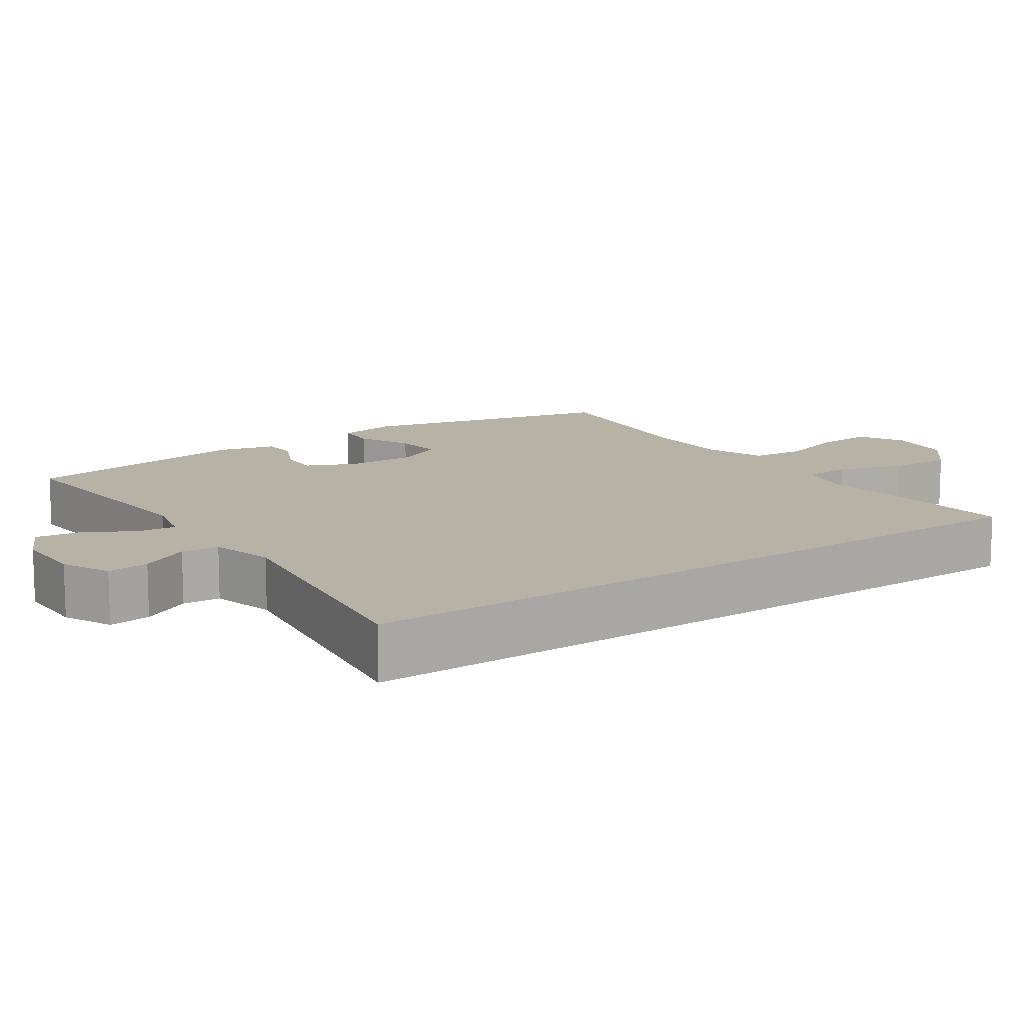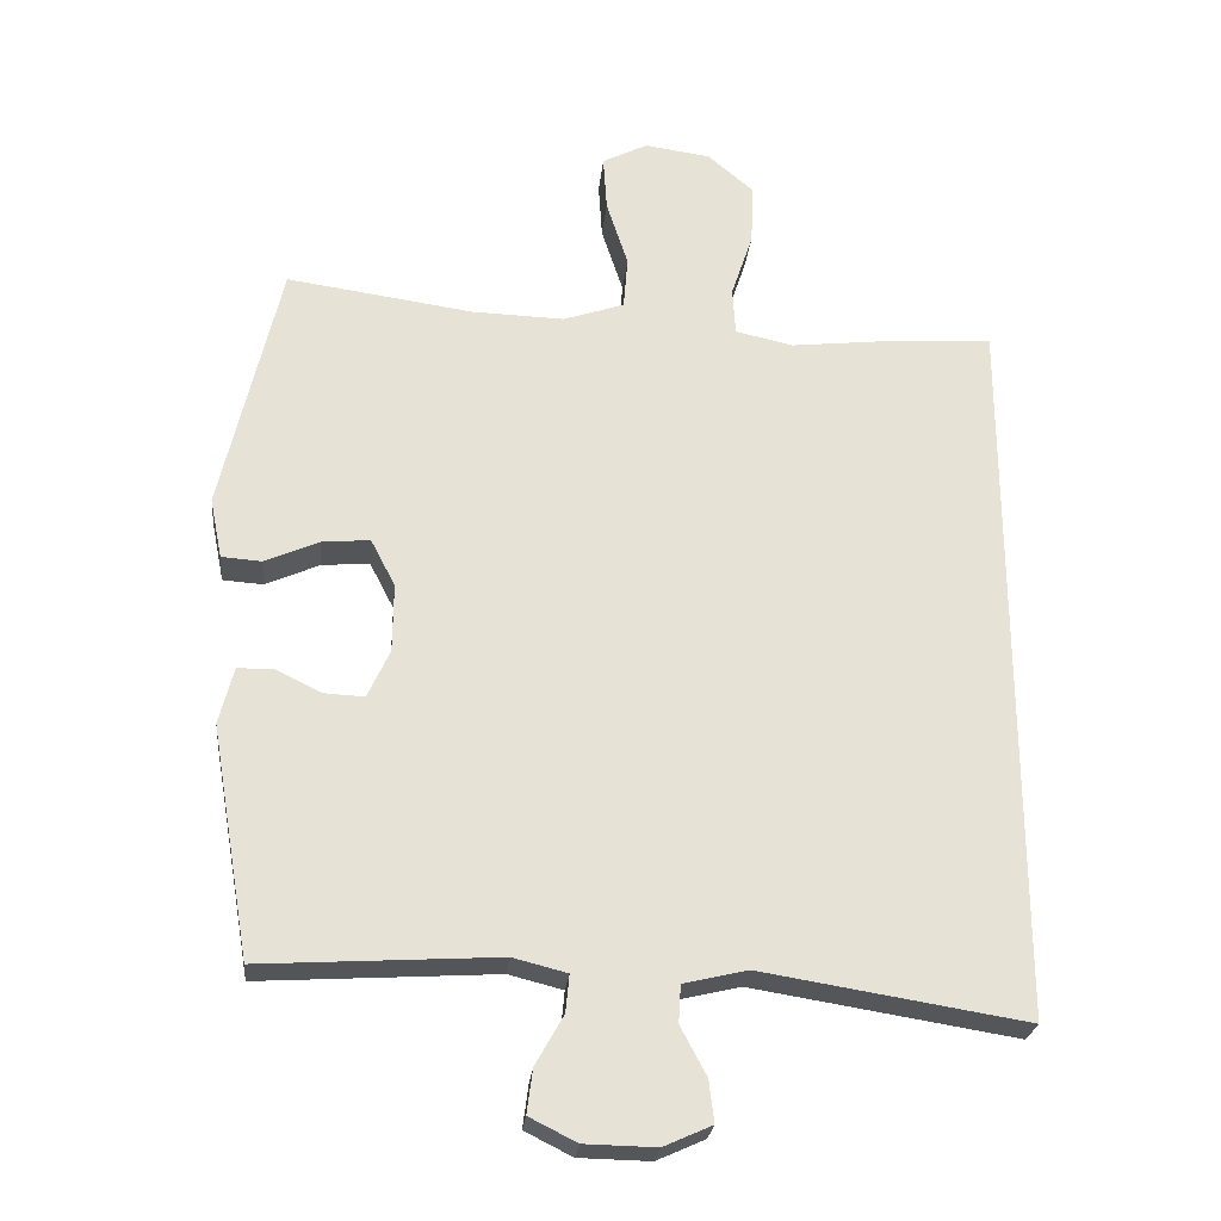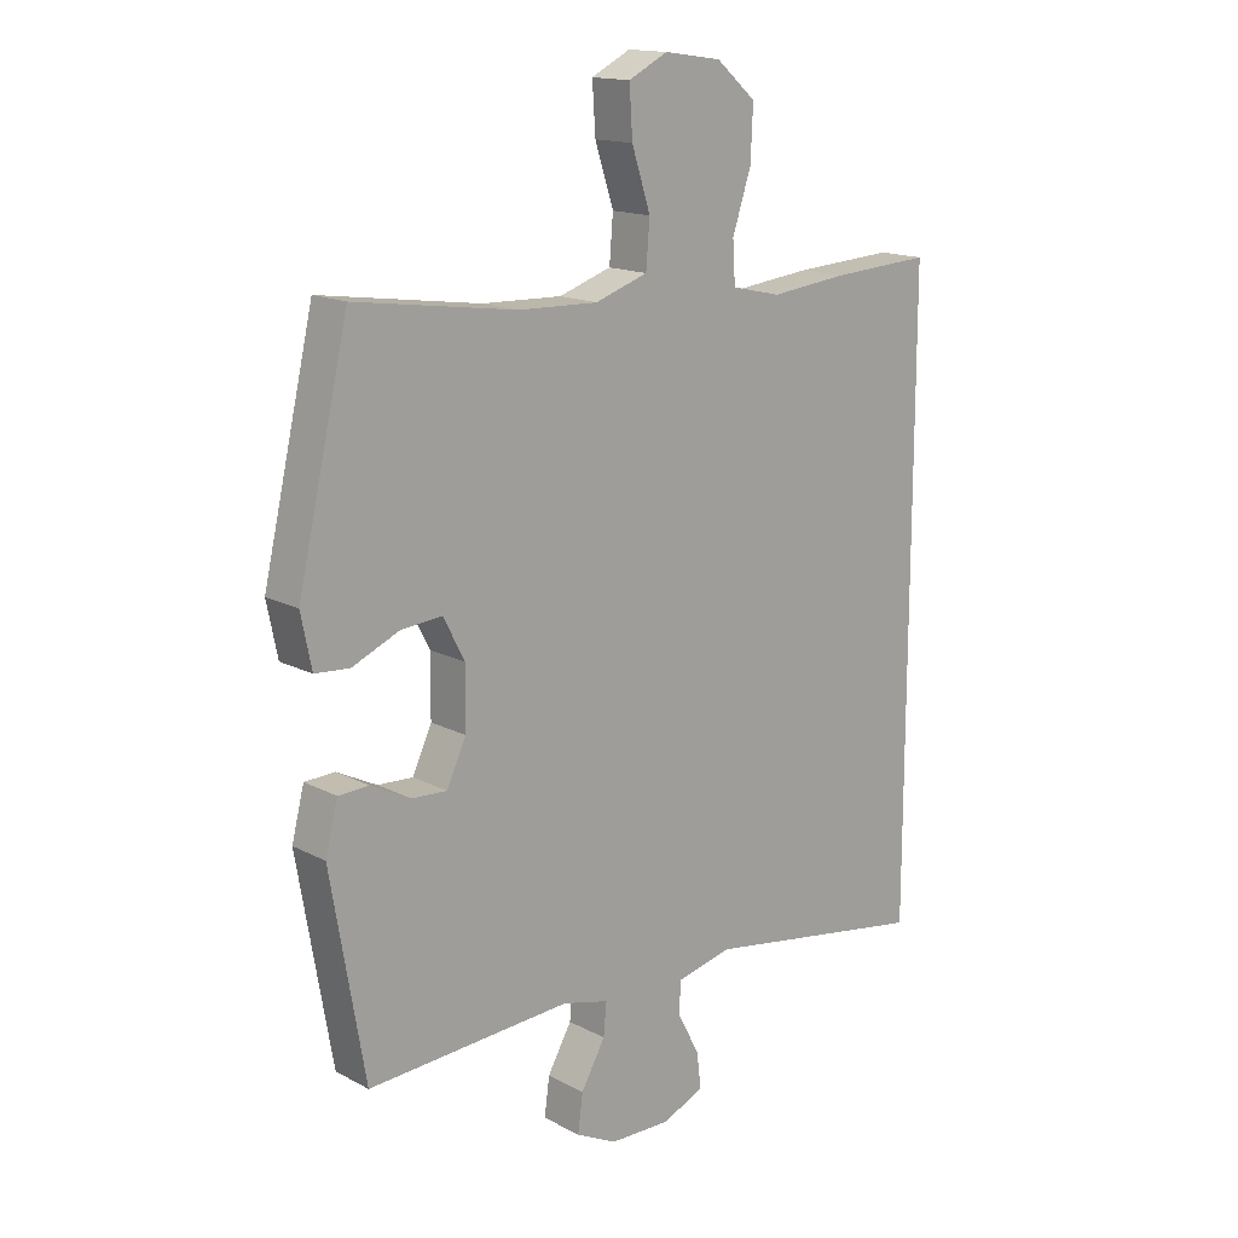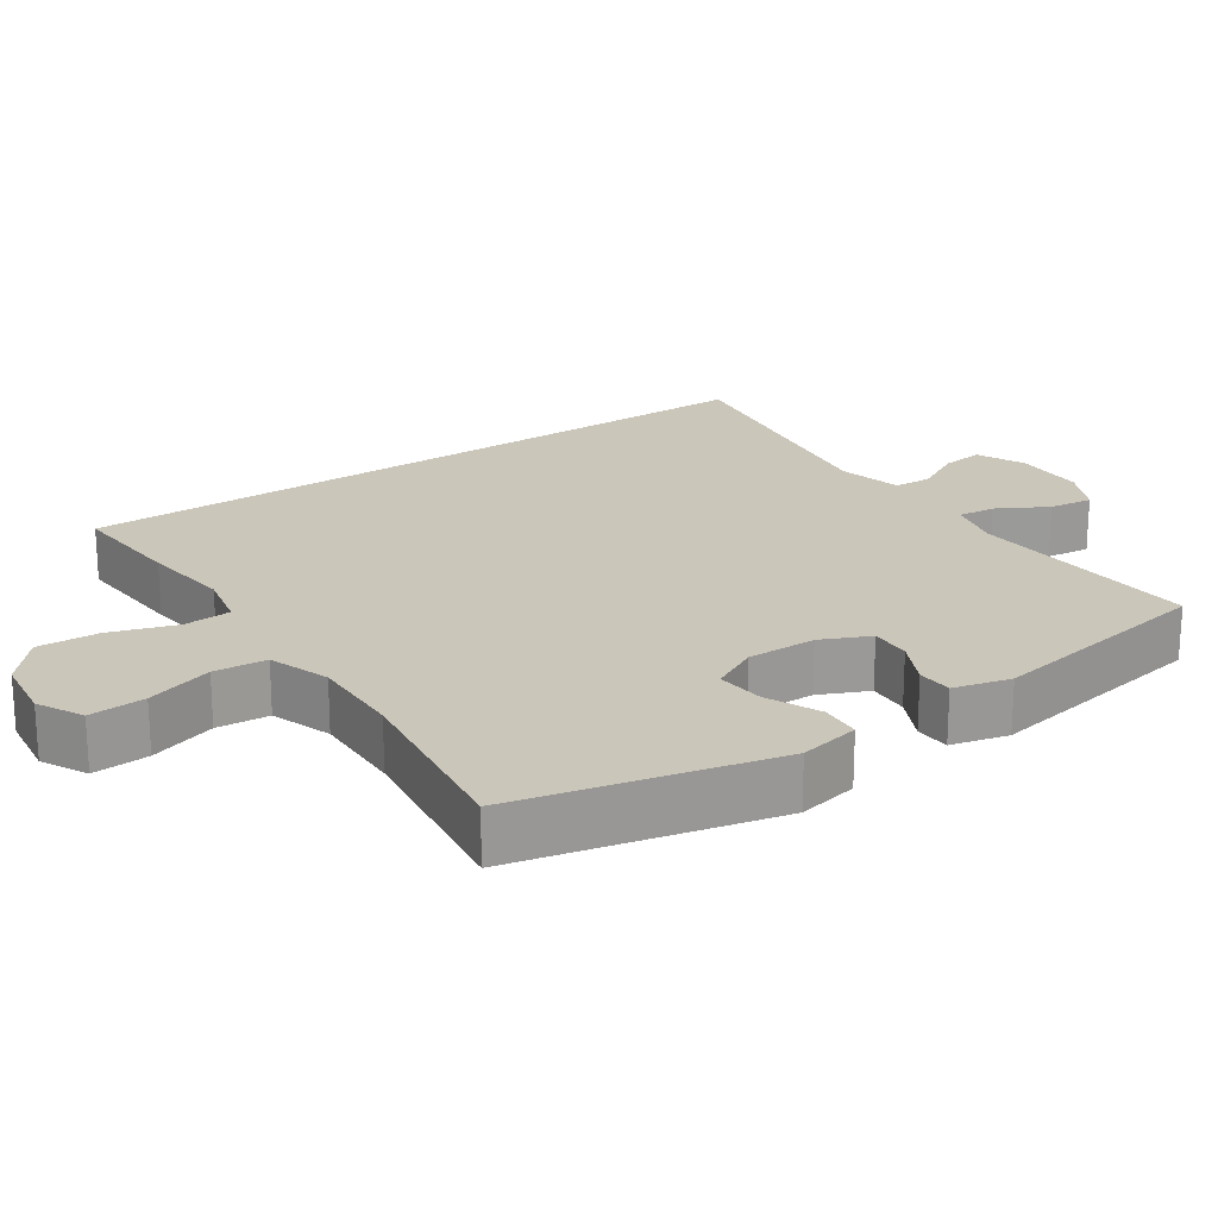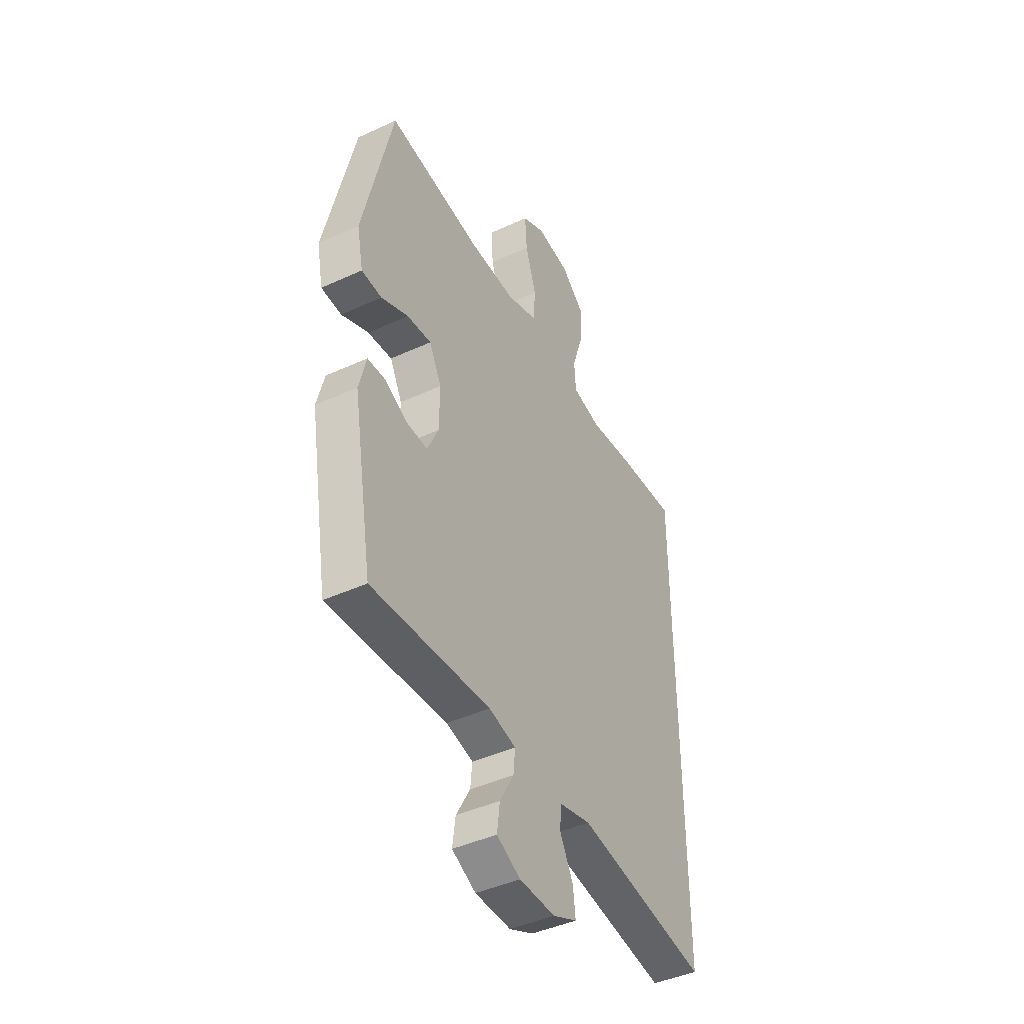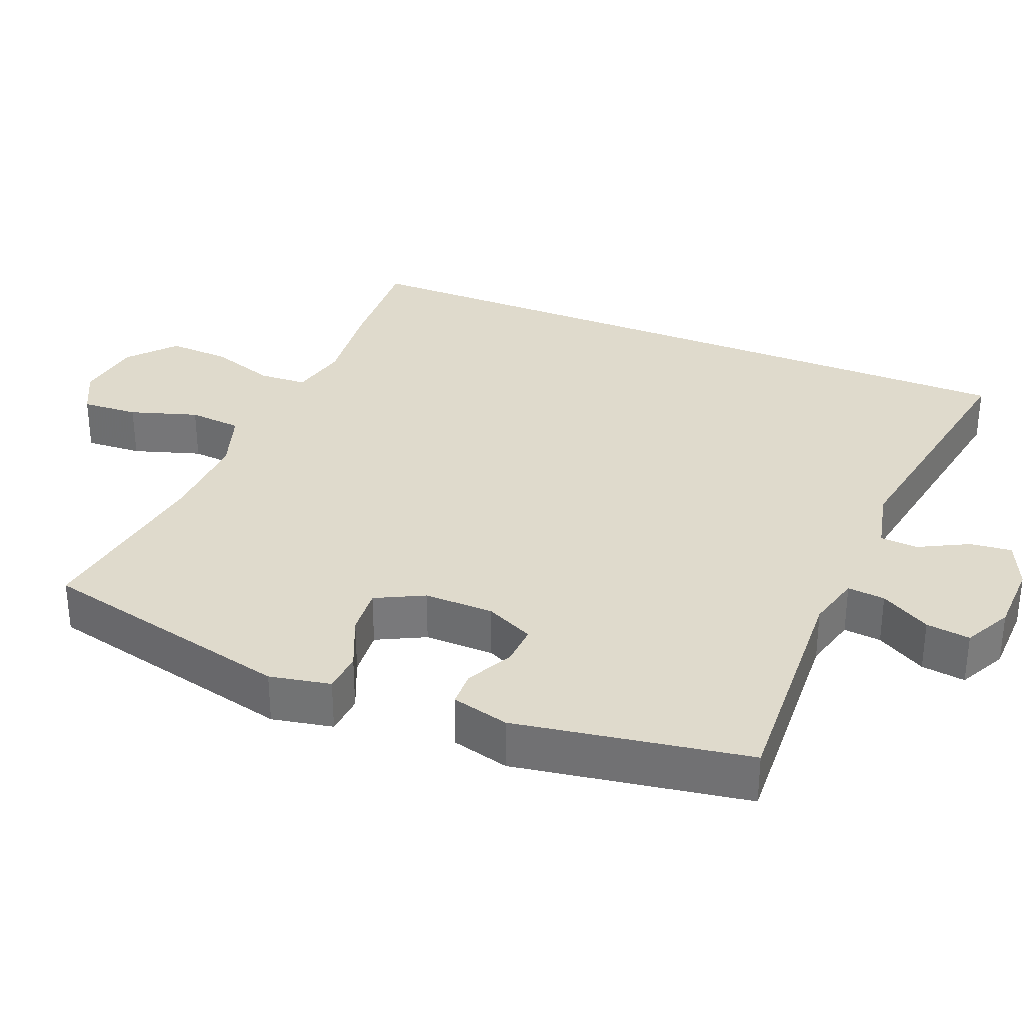
<metadata>
{"format":"obj","ext":"obj","renderer":"f3d","projection":"perspective","resolution":1024,"background":"white","views":[{"elev":12.3,"azim":-125.1,"up":"+Y"},{"elev":-25.6,"azim":174.2,"up":"+Z"},{"elev":15.5,"azim":137.8,"up":"+Z"},{"elev":21.2,"azim":55.4,"up":"+Y"},{"elev":-43.3,"azim":118.6,"up":"+Z"},{"elev":32.5,"azim":112.4,"up":"+Y"}]}
</metadata>
<code>
v -0.5 0.07 -0.546
v -0.5 0.07 0.46
v -0.338 0.07 0.45
v -0.214 0.07 0.436
v -0.134 0.07 0.454
v -0.13 0.07 0.52
v -0.16 0.07 0.611
v -0.164 0.07 0.696
v -0.1 0.07 0.751
v -0.008 0.07 0.764
v 0.055 0.07 0.732
v 0.05 0.07 0.654
v 0.02 0.07 0.561
v 0.026 0.07 0.488
v 0.111 0.07 0.459
v 0.24 0.07 0.463
v 0.5 0.07 0.5
v 0.582 0.07 0.145
v 0.565 0.07 0.061
v 0.509 0.07 0.057
v 0.434 0.07 0.09
v 0.367 0.07 0.096
v 0.333 0.07 0.03
v 0.334 0.07 -0.066
v 0.365 0.07 -0.133
v 0.422 0.07 -0.13
v 0.486 0.07 -0.098
v 0.535 0.07 -0.1
v 0.555 0.07 -0.179
v 0.5 0.07 -0.5
v 0.171 0.07 -0.48
v 0.096 0.07 -0.499
v 0.101 0.07 -0.551
v 0.14 0.07 -0.62
v 0.148 0.07 -0.681
v 0.082 0.07 -0.714
v -0.017 0.07 -0.716
v -0.084 0.07 -0.686
v -0.077 0.07 -0.628
v -0.041 0.07 -0.56
v -0.044 0.07 -0.508
v -0.133 0.07 -0.487
v -0.5 0 -0.546
v -0.5 0 0.46
v -0.338 0 0.45
v -0.214 0 0.436
v -0.134 0 0.454
v -0.13 0 0.52
v -0.16 0 0.611
v -0.164 0 0.696
v -0.1 0 0.751
v -0.008 0 0.764
v 0.055 0 0.732
v 0.05 0 0.654
v 0.02 0 0.561
v 0.026 0 0.488
v 0.111 0 0.459
v 0.24 0 0.463
v 0.5 0 0.5
v 0.582 0 0.145
v 0.565 0 0.061
v 0.509 0 0.057
v 0.434 0 0.09
v 0.367 0 0.096
v 0.333 0 0.03
v 0.334 0 -0.066
v 0.365 0 -0.133
v 0.422 0 -0.13
v 0.486 0 -0.098
v 0.535 0 -0.1
v 0.555 0 -0.179
v 0.5 0 -0.5
v 0.171 0 -0.48
v 0.096 0 -0.499
v 0.101 0 -0.551
v 0.14 0 -0.62
v 0.148 0 -0.681
v 0.082 0 -0.714
v -0.017 0 -0.716
v -0.084 0 -0.686
v -0.077 0 -0.628
v -0.041 0 -0.56
v -0.044 0 -0.508
v -0.133 0 -0.487
f 38 39 40
f 37 38 40
f 36 37 40
f 35 36 40
f 34 35 40
f 33 34 40
f 32 33 40 41
f 31 32 41 42
f 29 30 31
f 28 29 31
f 27 28 31
f 26 27 31
f 25 26 31 42
f 19 20 21
f 18 19 21
f 17 18 21
f 16 17 21
f 15 16 21 22
f 14 15 22 23
f 11 12 13
f 10 11 13
f 9 10 13
f 8 9 13
f 7 8 13
f 6 7 13
f 5 6 13 14
f 14 23 24
f 5 14 24
f 4 5 24
f 24 25 42
f 4 24 42
f 3 4 42
f 2 3 42
f 1 2 42
f 82 81 80
f 82 80 79
f 82 79 78
f 82 78 77
f 82 77 76
f 82 76 75
f 83 82 75 74
f 84 83 74 73
f 73 72 71
f 73 71 70
f 73 70 69
f 73 69 68
f 84 73 68 67
f 63 62 61
f 63 61 60
f 63 60 59
f 63 59 58
f 64 63 58 57
f 65 64 57 56
f 55 54 53
f 55 53 52
f 55 52 51
f 55 51 50
f 55 50 49
f 55 49 48
f 56 55 48 47
f 66 65 56
f 66 56 47
f 66 47 46
f 84 67 66
f 84 66 46
f 84 46 45
f 84 45 44
f 84 44 43
f 1 43 44 2
f 2 44 45 3
f 3 45 46 4
f 4 46 47 5
f 5 47 48 6
f 6 48 49 7
f 7 49 50 8
f 8 50 51 9
f 9 51 52 10
f 10 52 53 11
f 11 53 54 12
f 12 54 55 13
f 13 55 56 14
f 14 56 57 15
f 15 57 58 16
f 16 58 59 17
f 17 59 60 18
f 18 60 61 19
f 19 61 62 20
f 20 62 63 21
f 21 63 64 22
f 22 64 65 23
f 23 65 66 24
f 24 66 67 25
f 25 67 68 26
f 26 68 69 27
f 27 69 70 28
f 28 70 71 29
f 29 71 72 30
f 30 72 73 31
f 31 73 74 32
f 32 74 75 33
f 33 75 76 34
f 34 76 77 35
f 35 77 78 36
f 36 78 79 37
f 37 79 80 38
f 38 80 81 39
f 39 81 82 40
f 40 82 83 41
f 41 83 84 42
f 42 84 43 1

</code>
